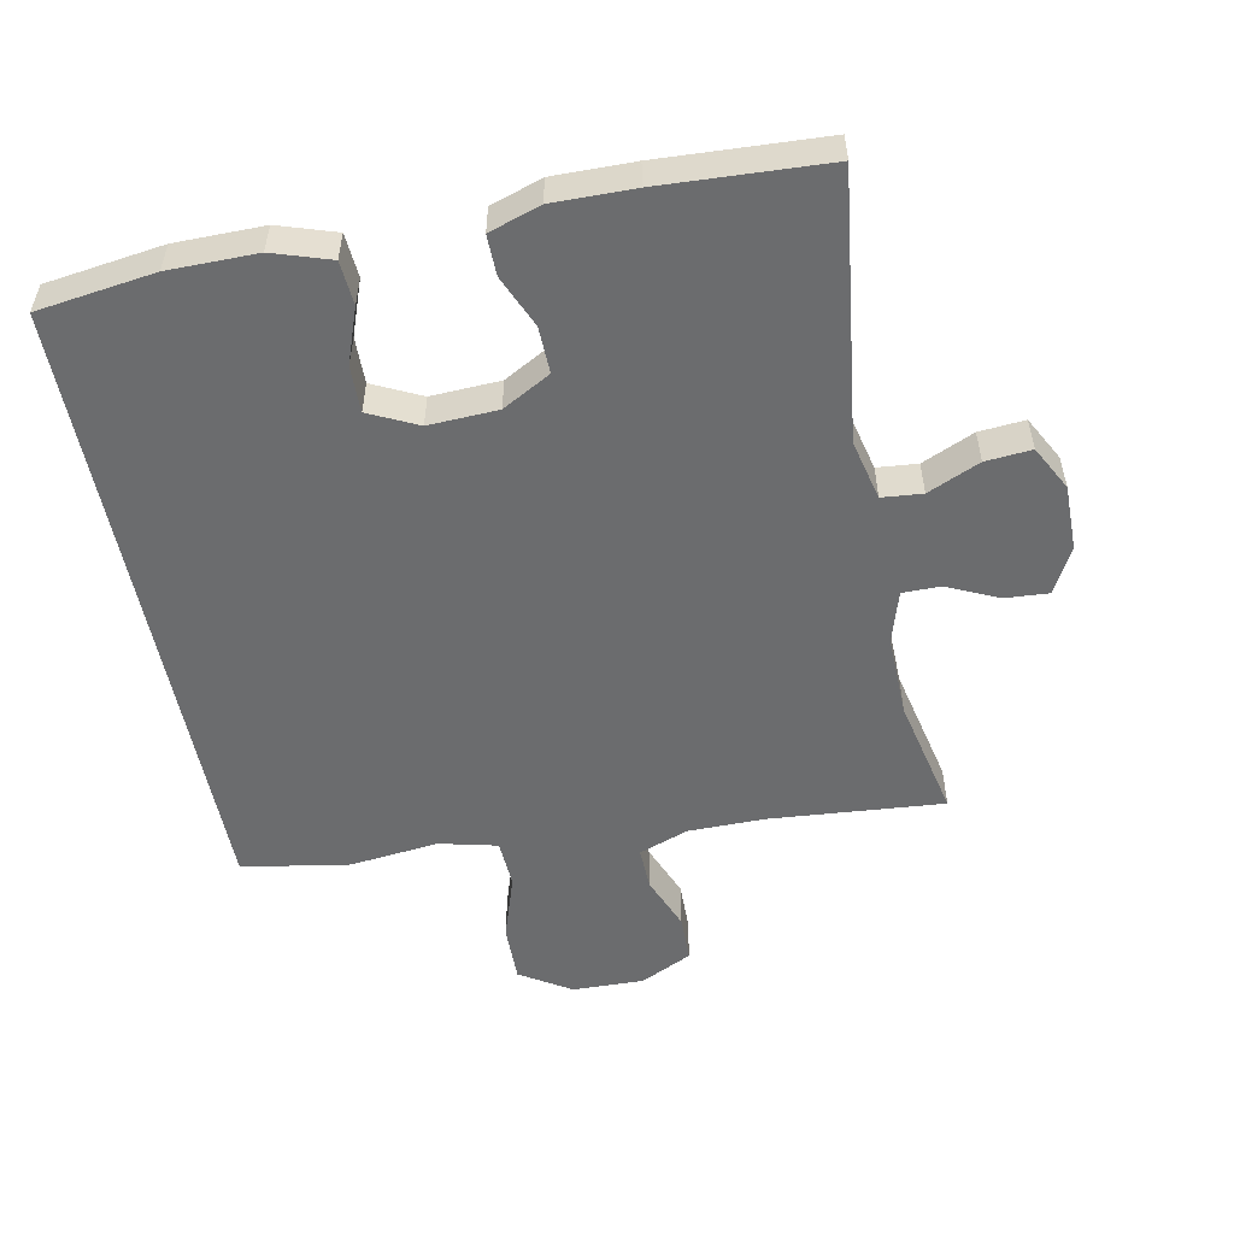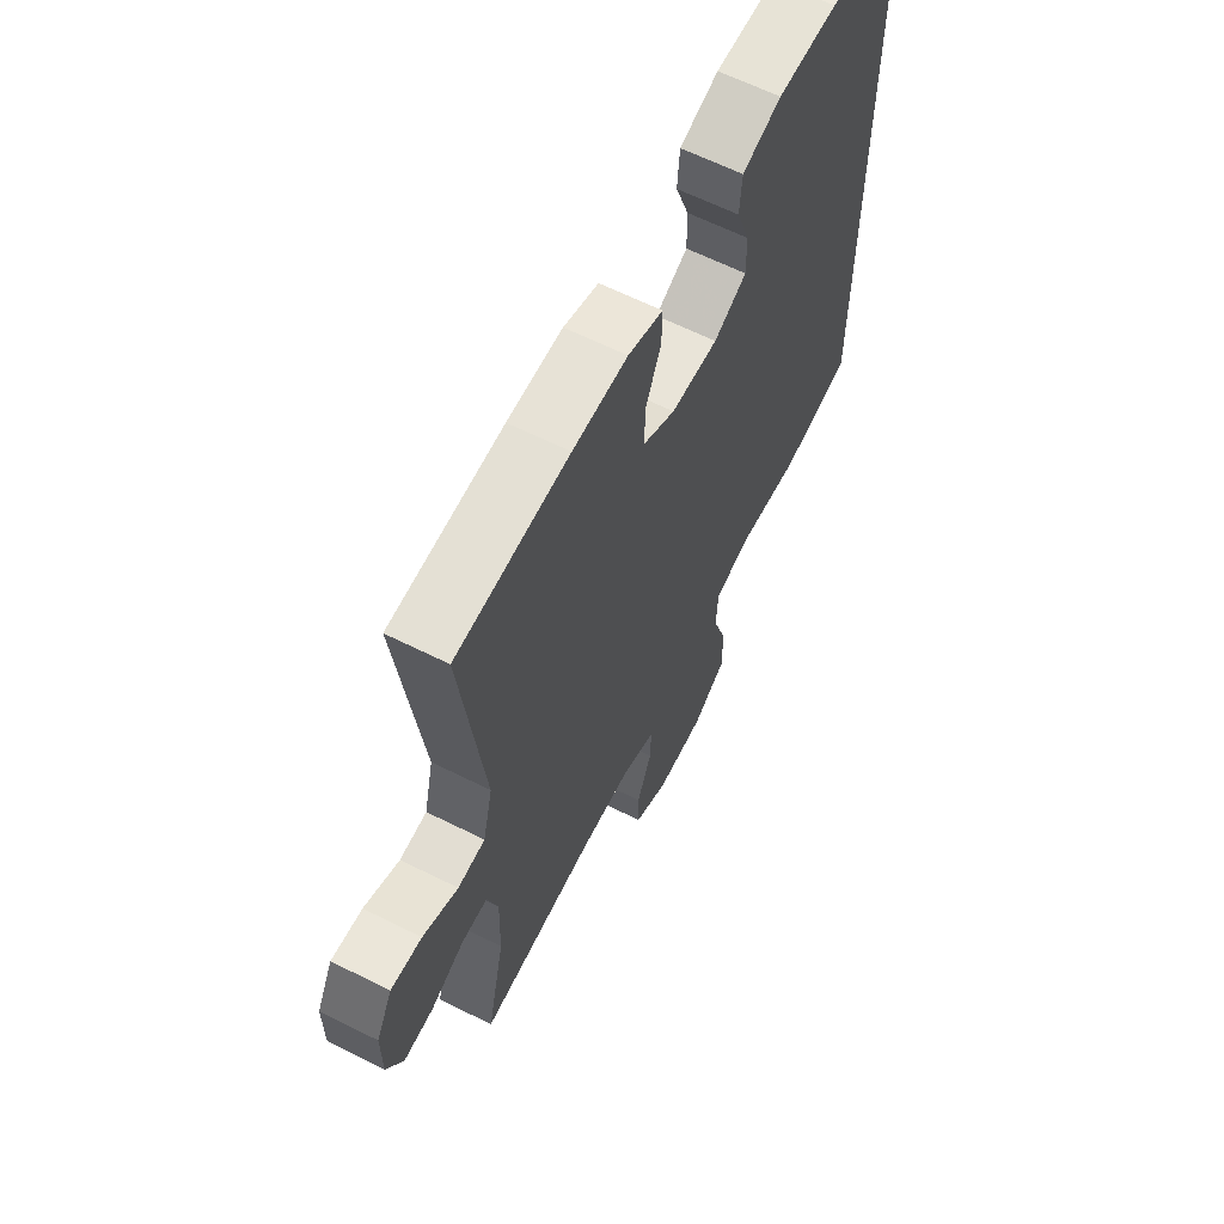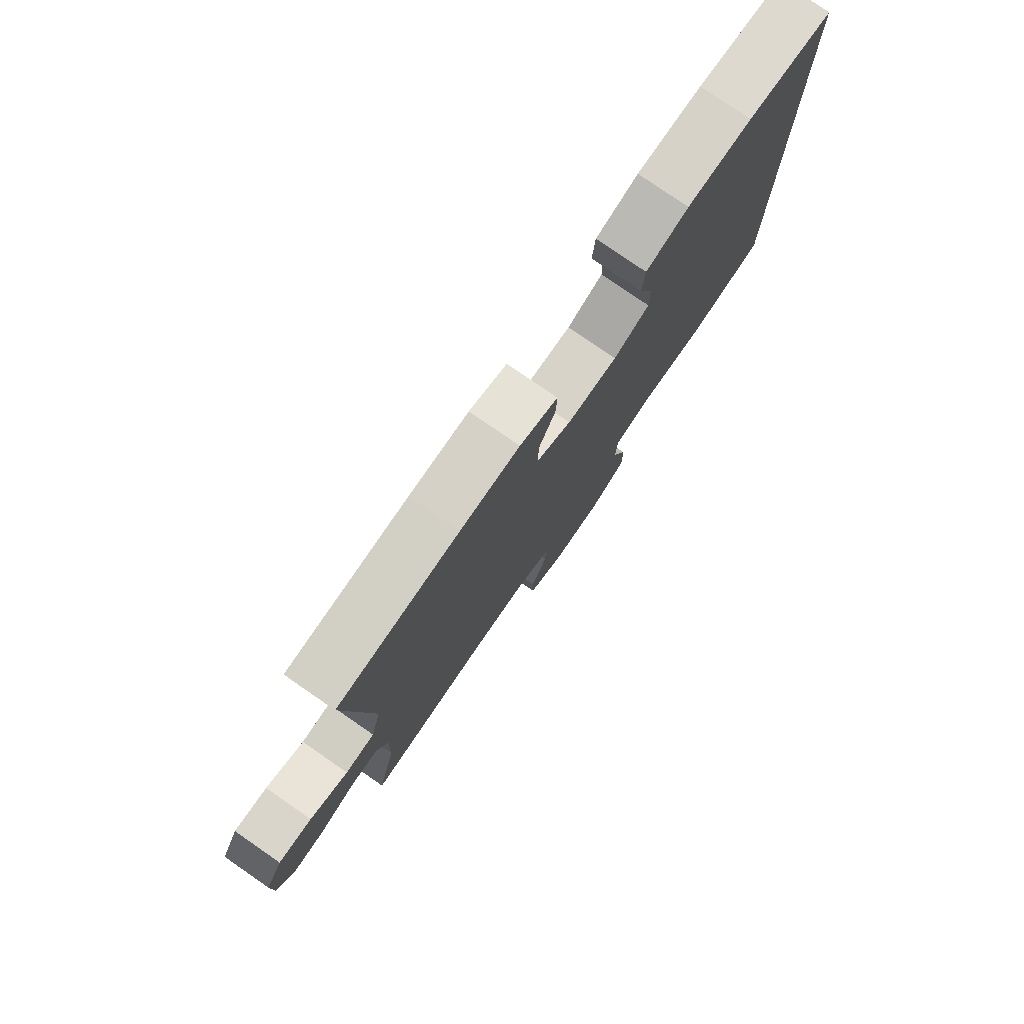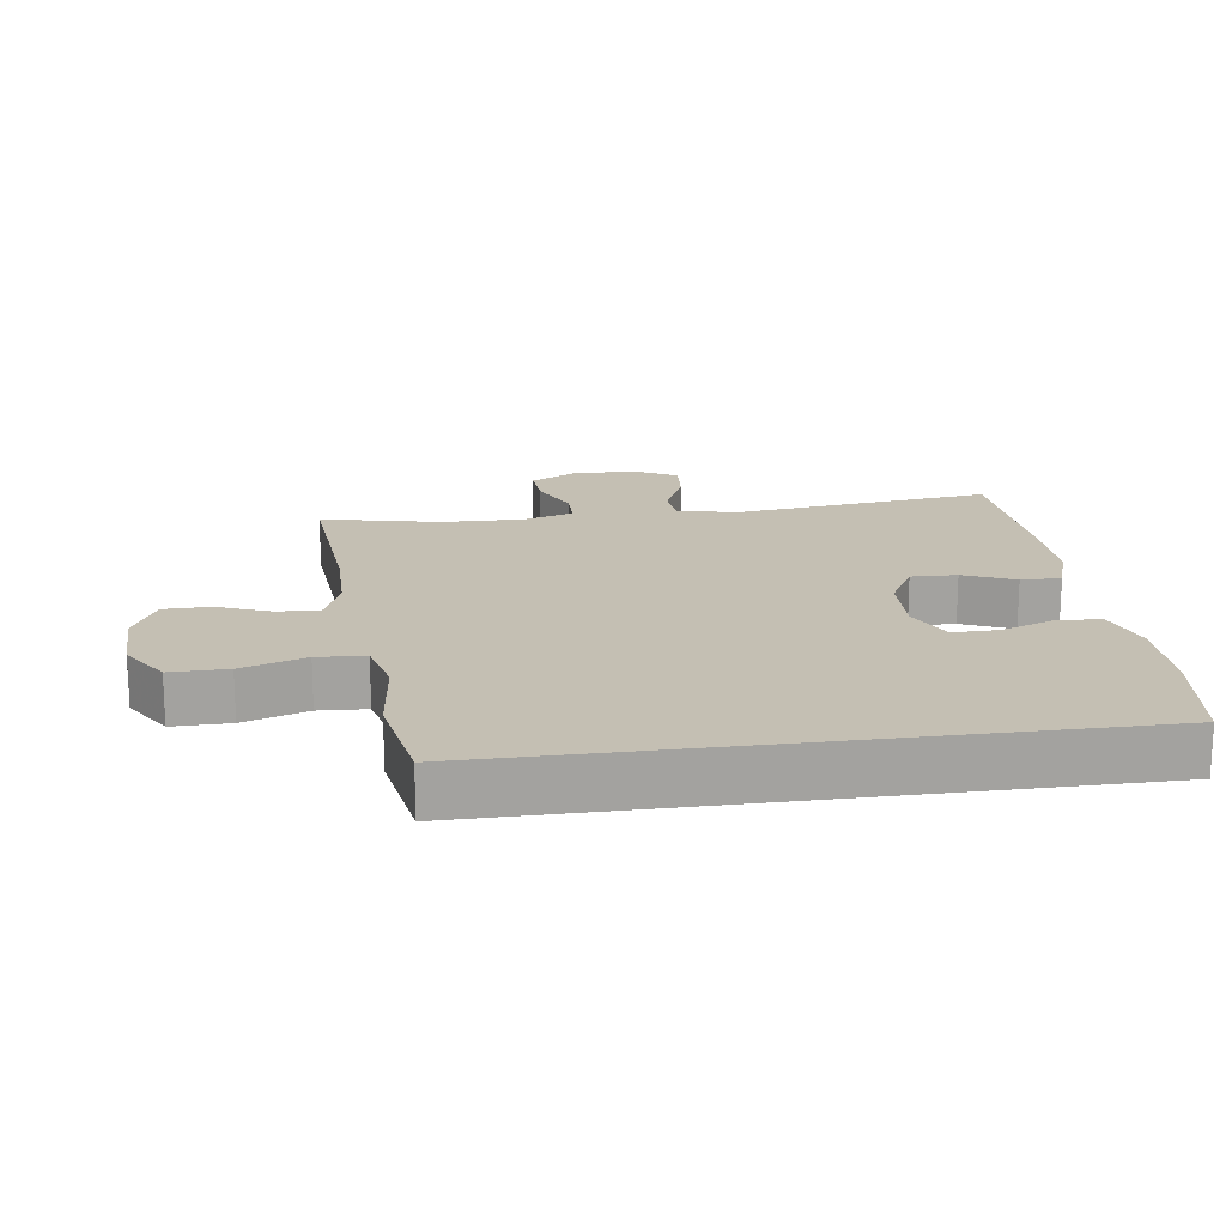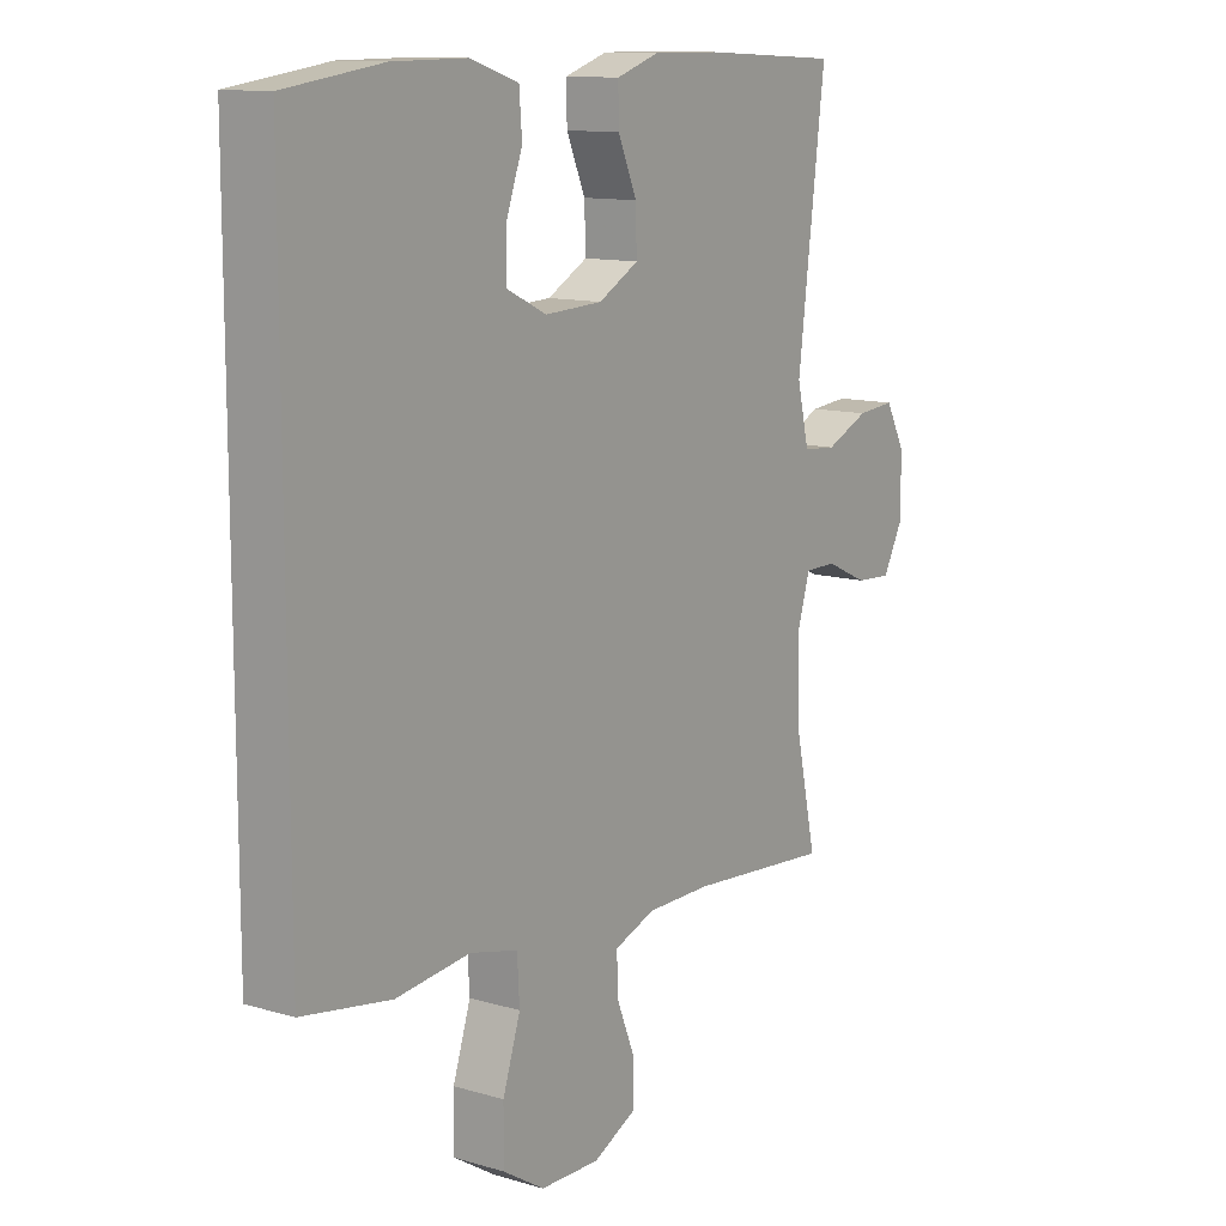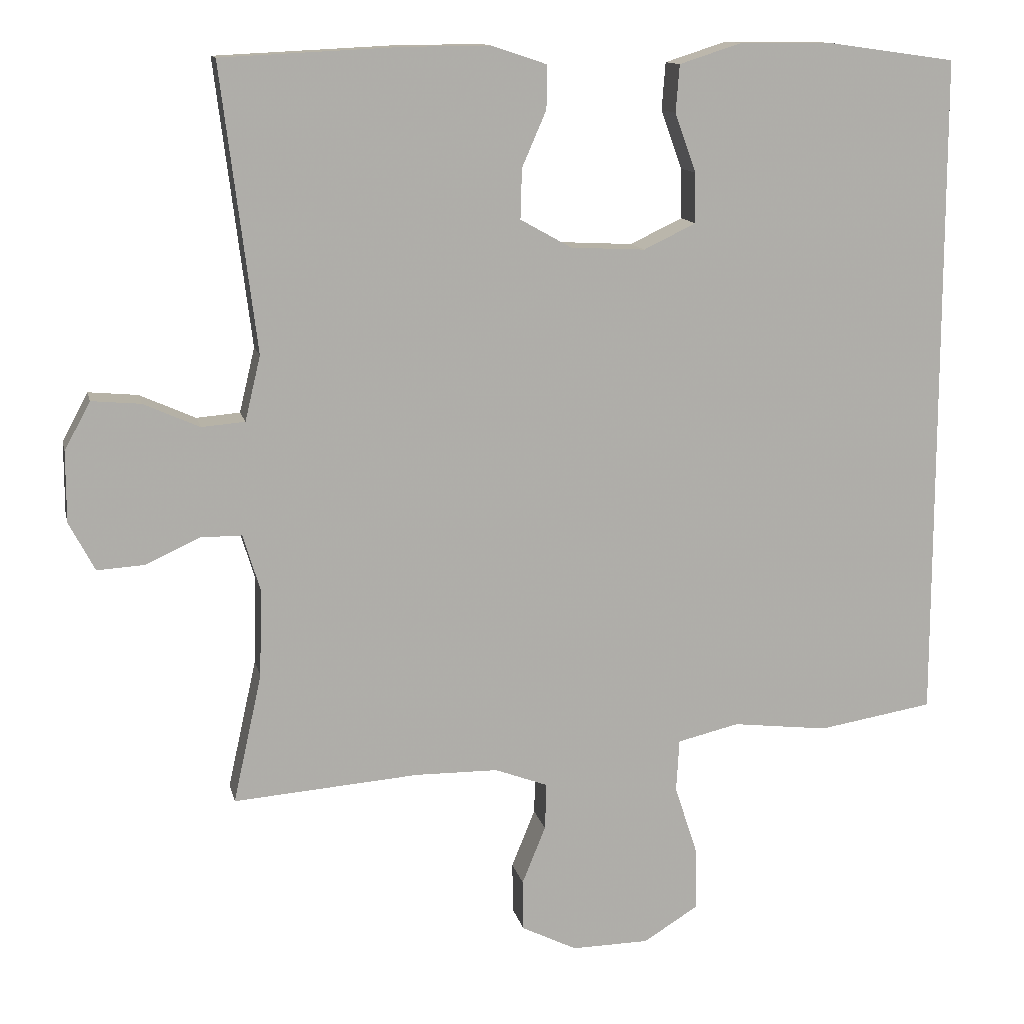
<metadata>
{"format":"obj","ext":"obj","renderer":"f3d","projection":"perspective","resolution":1024,"background":"white","views":[{"elev":-53.6,"azim":11.0,"up":"+Y"},{"elev":63.1,"azim":116.8,"up":"+Z"},{"elev":78.9,"azim":124.6,"up":"+Z"},{"elev":17.9,"azim":-98.0,"up":"+Y"},{"elev":12.0,"azim":-55.0,"up":"+Z"},{"elev":12.5,"azim":167.9,"up":"+Z"}]}
</metadata>
<code>
v 0.5 0.07 -0.5
v 0.248 0.07 -0.48
v 0.135 0.07 -0.481
v 0.063 0.07 -0.508
v 0.065 0.07 -0.571
v 0.097 0.07 -0.65
v 0.096 0.07 -0.719
v 0.021 0.07 -0.756
v -0.084 0.07 -0.754
v -0.158 0.07 -0.708
v -0.157 0.07 -0.623
v -0.126 0.07 -0.528
v -0.13 0.07 -0.457
v -0.214 0.07 -0.437
v -0.344 0.07 -0.452
v -0.5 0.07 -0.426
v -0.5 0.07 0.489
v -0.329 0.07 0.513
v -0.2 0.07 0.514
v -0.116 0.07 0.487
v -0.111 0.07 0.423
v -0.14 0.07 0.343
v -0.141 0.07 0.275
v -0.07 0.07 0.241
v 0.031 0.07 0.246
v 0.101 0.07 0.285
v 0.099 0.07 0.353
v 0.066 0.07 0.429
v 0.065 0.07 0.488
v 0.14 0.07 0.513
v 0.258 0.07 0.512
v 0.5 0.07 0.5
v 0.452 0.07 0.114
v 0.473 0.07 0.026
v 0.532 0.07 0.021
v 0.608 0.07 0.055
v 0.675 0.07 0.061
v 0.71 0.07 -0.004
v 0.71 0.07 -0.1
v 0.675 0.07 -0.166
v 0.611 0.07 -0.162
v 0.537 0.07 -0.128
v 0.481 0.07 -0.128
v 0.458 0.07 -0.204
v 0.461 0.07 -0.324
v 0.5 0 -0.5
v 0.248 0 -0.48
v 0.135 0 -0.481
v 0.063 0 -0.508
v 0.065 0 -0.571
v 0.097 0 -0.65
v 0.096 0 -0.719
v 0.021 0 -0.756
v -0.084 0 -0.754
v -0.158 0 -0.708
v -0.157 0 -0.623
v -0.126 0 -0.528
v -0.13 0 -0.457
v -0.214 0 -0.437
v -0.344 0 -0.452
v -0.5 0 -0.426
v -0.5 0 0.489
v -0.329 0 0.513
v -0.2 0 0.514
v -0.116 0 0.487
v -0.111 0 0.423
v -0.14 0 0.343
v -0.141 0 0.275
v -0.07 0 0.241
v 0.031 0 0.246
v 0.101 0 0.285
v 0.099 0 0.353
v 0.066 0 0.429
v 0.065 0 0.488
v 0.14 0 0.513
v 0.258 0 0.512
v 0.5 0 0.5
v 0.452 0 0.114
v 0.473 0 0.026
v 0.532 0 0.021
v 0.608 0 0.055
v 0.675 0 0.061
v 0.71 0 -0.004
v 0.71 0 -0.1
v 0.675 0 -0.166
v 0.611 0 -0.162
v 0.537 0 -0.128
v 0.481 0 -0.128
v 0.458 0 -0.204
v 0.461 0 -0.324
f 39 40 41 42
f 39 42 43
f 38 39 43
f 35 36 37 38
f 34 35 38 43
f 33 34 43 44
f 31 32 33
f 30 31 33 44
f 27 28 29 30
f 26 27 30 44
f 19 20 21 22
f 19 22 23
f 18 19 23
f 17 18 23
f 14 15 16 17
f 13 14 17 23
f 12 13 23 24
f 10 11 12
f 9 10 12
f 5 6 7 8
f 4 5 8 9
f 45 1 2
f 45 2 3
f 25 26 44 45
f 25 45 3 4
f 12 24 25
f 4 9 12 25
f 87 86 85 84
f 88 87 84
f 88 84 83
f 83 82 81 80
f 88 83 80 79
f 89 88 79 78
f 78 77 76
f 89 78 76 75
f 75 74 73 72
f 89 75 72 71
f 67 66 65 64
f 68 67 64
f 68 64 63
f 68 63 62
f 62 61 60 59
f 68 62 59 58
f 69 68 58 57
f 57 56 55
f 57 55 54
f 53 52 51 50
f 54 53 50 49
f 47 46 90
f 48 47 90
f 90 89 71 70
f 49 48 90 70
f 70 69 57
f 70 57 54 49
f 1 46 47 2
f 2 47 48 3
f 3 48 49 4
f 4 49 50 5
f 5 50 51 6
f 6 51 52 7
f 7 52 53 8
f 8 53 54 9
f 9 54 55 10
f 10 55 56 11
f 11 56 57 12
f 12 57 58 13
f 13 58 59 14
f 14 59 60 15
f 15 60 61 16
f 16 61 62 17
f 17 62 63 18
f 18 63 64 19
f 19 64 65 20
f 20 65 66 21
f 21 66 67 22
f 22 67 68 23
f 23 68 69 24
f 24 69 70 25
f 25 70 71 26
f 26 71 72 27
f 27 72 73 28
f 28 73 74 29
f 29 74 75 30
f 30 75 76 31
f 31 76 77 32
f 32 77 78 33
f 33 78 79 34
f 34 79 80 35
f 35 80 81 36
f 36 81 82 37
f 37 82 83 38
f 38 83 84 39
f 39 84 85 40
f 40 85 86 41
f 41 86 87 42
f 42 87 88 43
f 43 88 89 44
f 44 89 90 45
f 45 90 46 1

</code>
